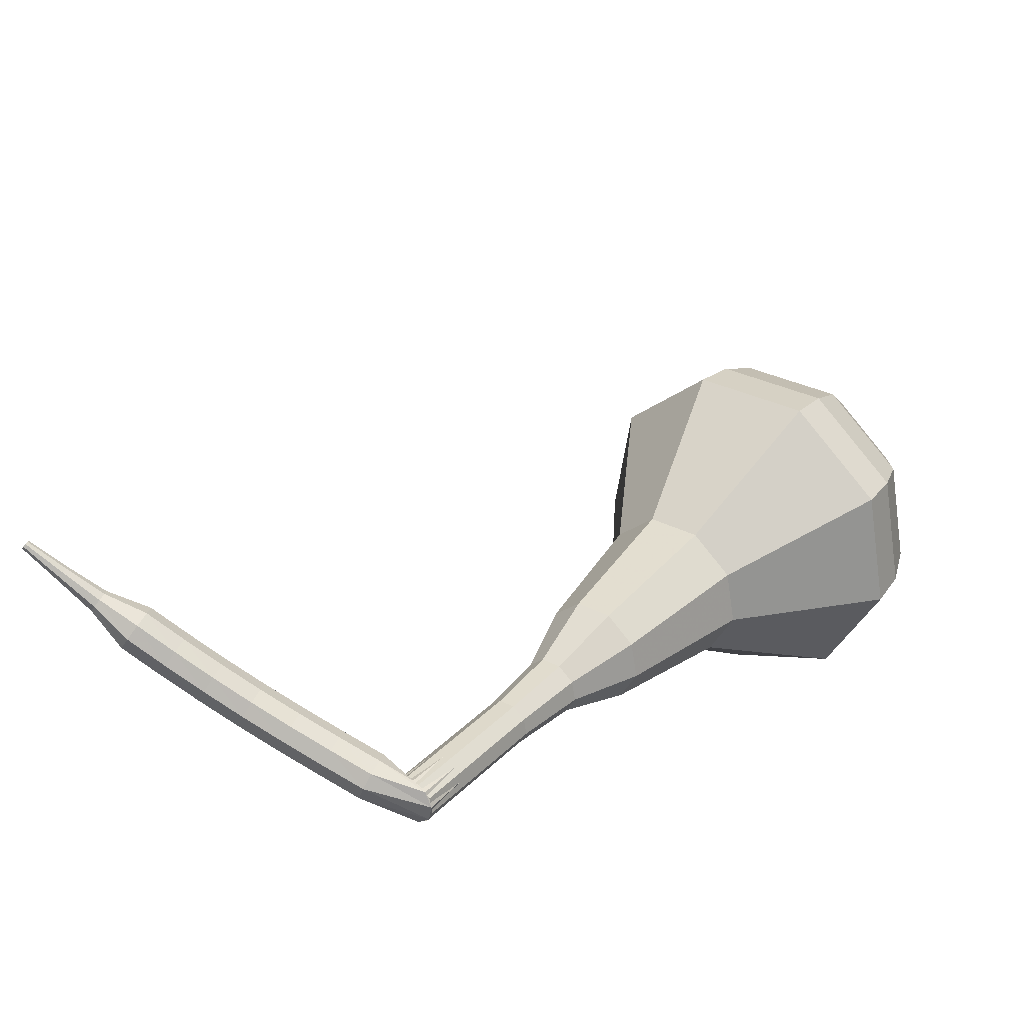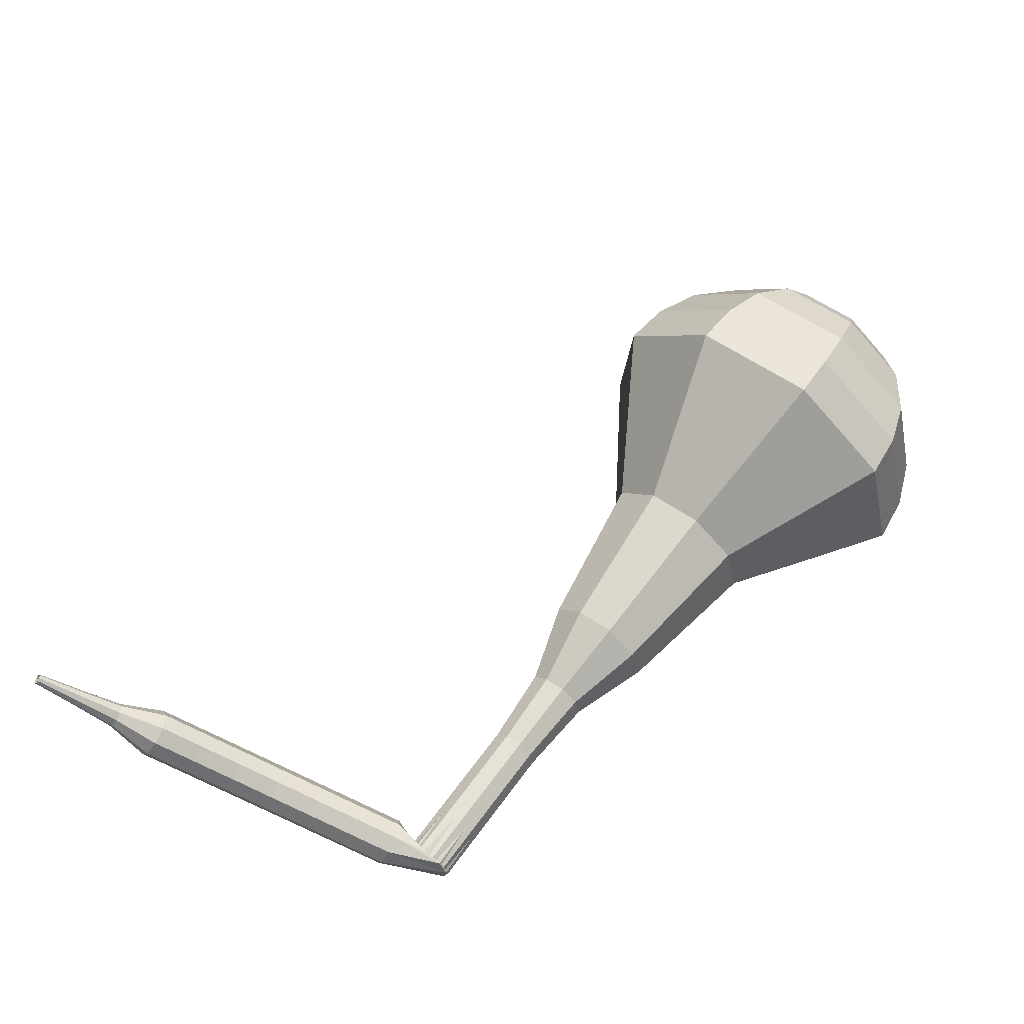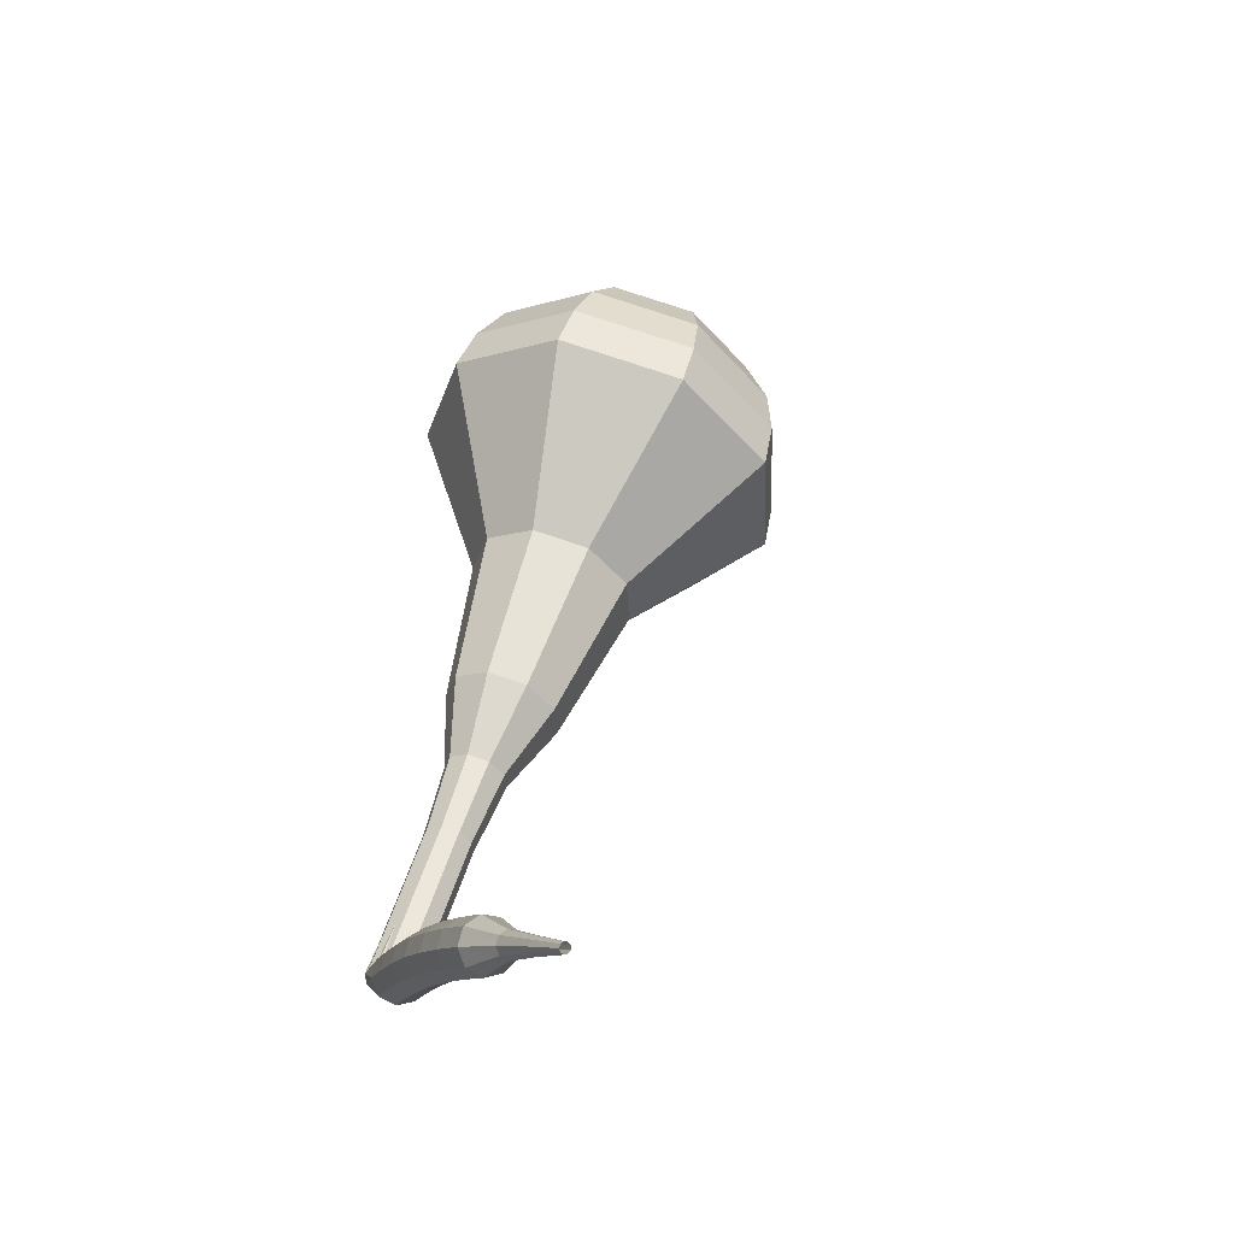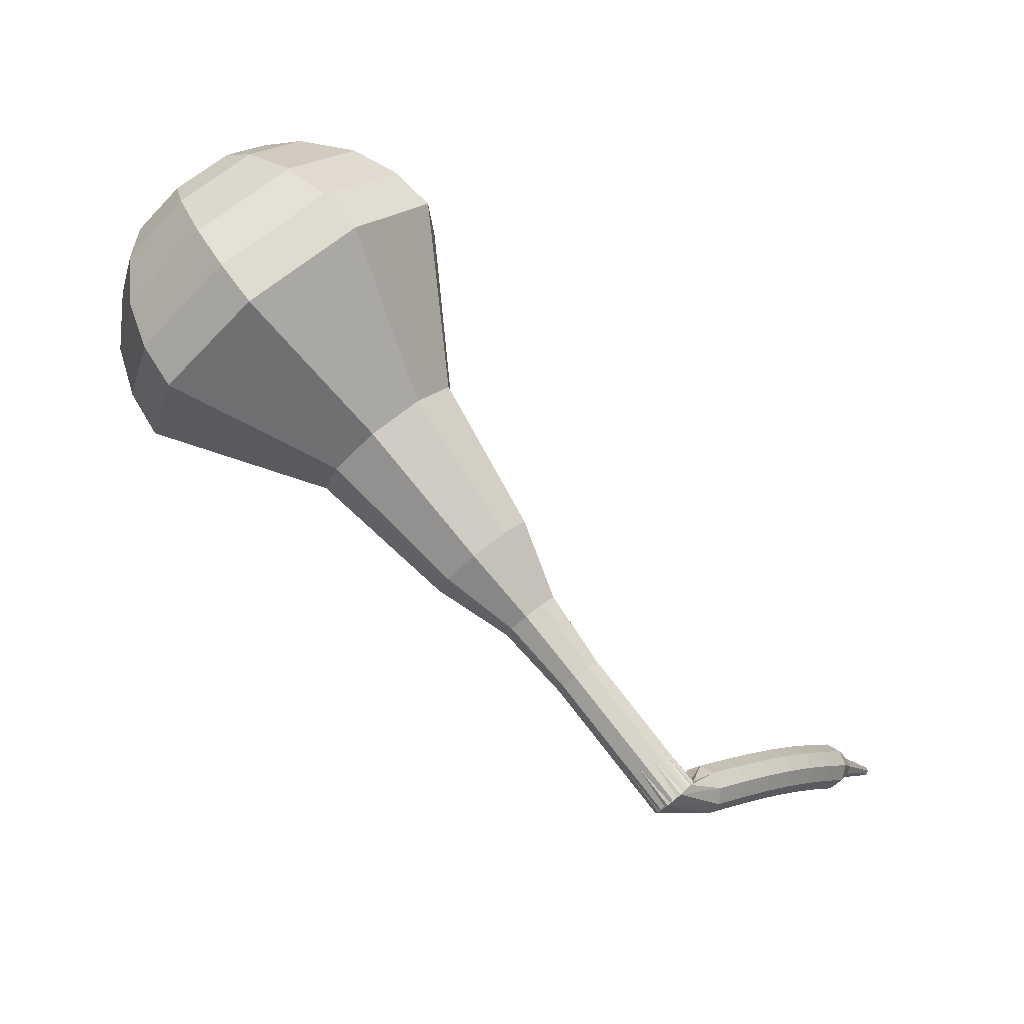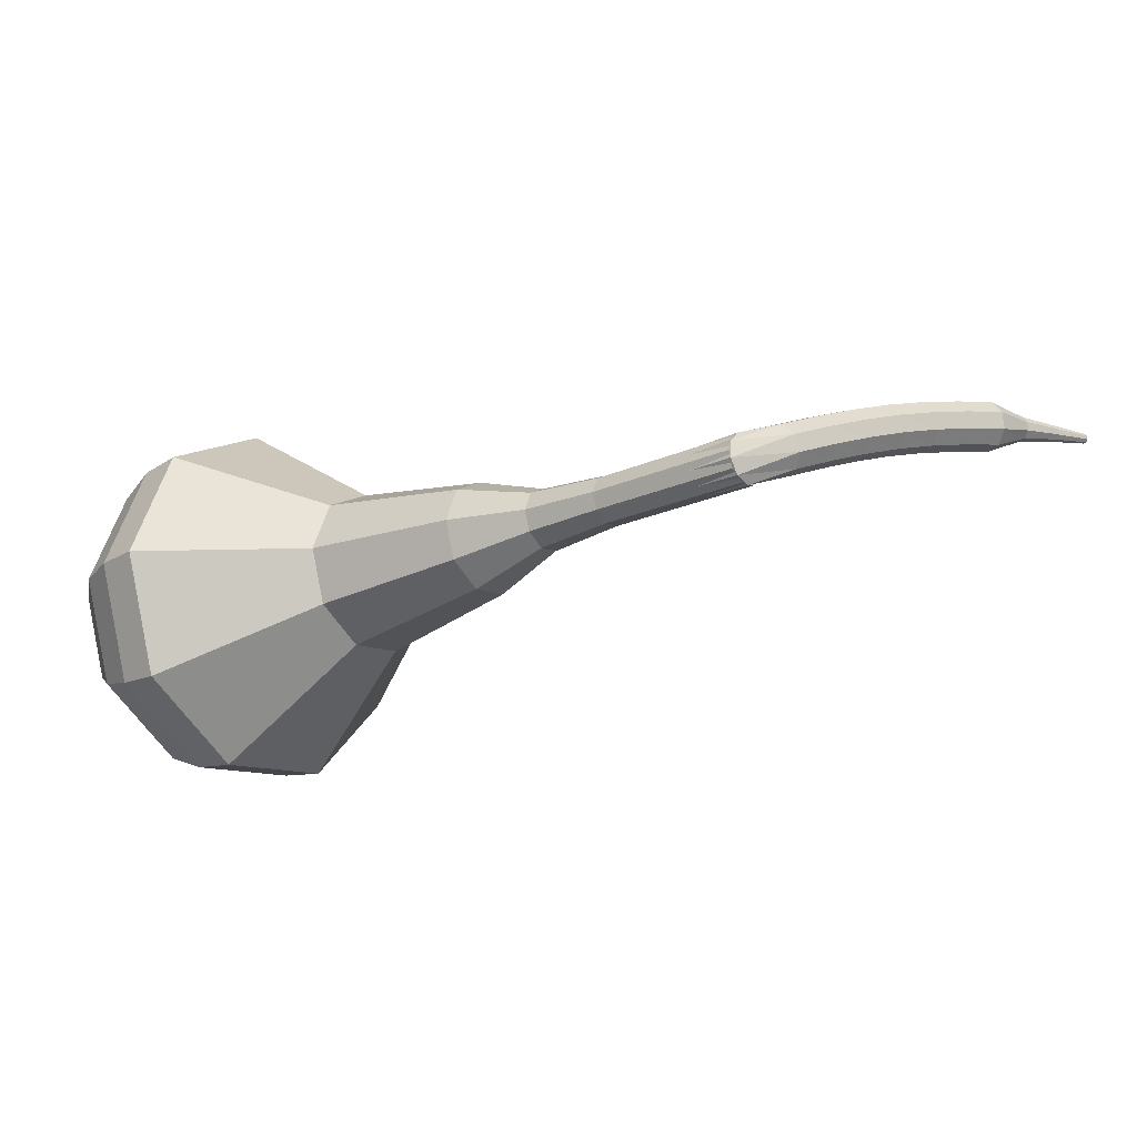
<metadata>
{"format":"obj","ext":"obj","renderer":"f3d","projection":"perspective","resolution":1024,"background":"white","views":[{"elev":-70.4,"azim":-24.7,"up":"+Z"},{"elev":-41.5,"azim":-21.9,"up":"+Z"},{"elev":-1.7,"azim":-103.4,"up":"+Z"},{"elev":-13.9,"azim":131.8,"up":"+Z"},{"elev":20.0,"azim":153.2,"up":"+Y"}]}
</metadata>
<code>
g tube1
v 165.4 144 166.4
v 168 143.2 164.4
v 170.9 144.5 163.4
v 172.8 147.3 163.7
v 172.7 150.3 165.3
v 170.7 152.1 167.5
v 167.8 151.8 169.1
v 165.2 149.6 169.4
v 164.2 146.5 168.4
v 165.4 144 166.4
v 166.7 144.6 167.1
v 168.6 144 165.7
v 170.8 145 164.9
v 172.1 147 165.2
v 172.1 149.2 166.4
v 170.6 150.5 167.9
v 168.4 150.3 169.1
v 166.6 148.7 169.4
v 165.9 146.4 168.6
v 166.7 144.6 167.1
v 169.5 146.9 167.9
v 169.5 146.9 167.9
v 169.5 146.9 167.9
v 169.5 146.9 167.9
v 169.5 146.9 167.9
v 169.5 146.9 167.9
v 169.5 146.9 167.9
v 169.5 146.9 167.9
v 169.5 146.9 167.9
v 169.5 146.9 167.9
v 154.9 161.1 142.5
v 155.2 160.6 142.1
v 155 160 141.8
v 154.5 159.5 141.9
v 153.9 159.4 142.2
v 153.5 159.7 142.7
v 153.5 160.3 143
v 153.8 160.9 143.1
v 154.4 161.2 142.9
v 154.9 161.1 142.5
v 152.5 161.3 142.9
v 152.3 161 142.3
v 152.3 160.4 142
v 152.3 159.8 142.1
v 152.4 159.3 142.6
v 152.6 159.3 143.3
v 152.7 159.8 143.8
v 152.7 160.4 143.9
v 152.6 161 143.6
v 152.5 161.3 142.9
v 150.7 161.2 143.4
v 150.5 161 142.7
v 150.5 160.4 142.4
v 150.5 159.7 142.5
v 150.7 159.3 143
v 150.8 159.3 143.7
v 150.9 159.7 144.2
v 150.9 160.4 144.3
v 150.8 161 144
v 150.7 161.2 143.4
v 148.8 161.1 143.8
v 148.7 160.9 143.2
v 148.7 160.3 142.8
v 148.7 159.6 142.9
v 148.9 159.2 143.5
v 149 159.2 144.1
v 149.1 159.6 144.6
v 149.1 160.3 144.8
v 149 160.9 144.4
v 148.8 161.1 143.8
v 147 161 144.2
v 146.9 160.7 143.5
v 146.9 160.1 143.2
v 147 159.5 143.3
v 147.1 159 143.8
v 147.2 159 144.5
v 147.3 159.5 145
v 147.2 160.2 145.1
v 147.1 160.7 144.8
v 147 161 144.2
v 145.1 160.7 144.5
v 145.1 160.5 143.9
v 145.1 159.9 143.5
v 145.2 159.2 143.6
v 145.3 158.8 144.2
v 145.5 158.8 144.8
v 145.5 159.3 145.3
v 145.4 160 145.5
v 145.3 160.5 145.1
v 145.1 160.7 144.5
v 143.3 160.5 144.8
v 143.3 160.2 144.1
v 143.3 159.6 143.8
v 143.4 159 143.9
v 143.6 158.6 144.4
v 143.7 158.6 145.1
v 143.7 159 145.6
v 143.6 159.7 145.7
v 143.4 160.3 145.4
v 143.3 160.5 144.8
v 141.5 160.1 145
v 141.5 159.9 144.4
v 141.5 159.3 144
v 141.7 158.7 144.1
v 141.8 158.2 144.7
v 141.9 158.3 145.3
v 141.9 158.7 145.9
v 141.8 159.4 146
v 141.6 159.9 145.6
v 141.5 160.1 145
v 139.8 159.3 145.2
v 139.8 159.2 144.9
v 139.9 158.9 144.7
v 139.9 158.5 144.8
v 140 158.3 145
v 140 158.3 145.4
v 140 158.5 145.6
v 139.9 158.9 145.7
v 139.8 159.2 145.5
v 139.8 159.3 145.2
v 138.1 158.7 145.3
v 138.1 158.6 145.1
v 138.1 158.4 145
v 138.2 158.2 145
v 138.2 158 145.2
v 138.2 158 145.4
v 138.2 158.2 145.6
v 138.2 158.4 145.6
v 138.1 158.6 145.5
v 138.1 158.7 145.3
v 136.4 158 145.4
v 136.4 158 145.3
v 136.4 157.9 145.2
v 136.4 157.8 145.2
v 136.5 157.7 145.3
v 136.5 157.7 145.5
v 136.4 157.8 145.6
v 136.4 157.9 145.6
v 136.4 158 145.5
v 136.4 158 145.4
f 1 2 12
f 12 11 1
f 2 3 13
f 13 12 2
f 3 4 14
f 14 13 3
f 4 5 15
f 15 14 4
f 5 6 16
f 16 15 5
f 6 7 17
f 17 16 6
f 7 8 18
f 18 17 7
f 8 9 19
f 19 18 8
f 9 10 20
f 20 19 9
f 11 12 22
f 22 21 11
f 12 13 23
f 23 22 12
f 13 14 24
f 24 23 13
f 14 15 25
f 25 24 14
f 15 16 26
f 26 25 15
f 16 17 27
f 27 26 16
f 17 18 28
f 28 27 17
f 18 19 29
f 29 28 18
f 19 20 30
f 30 29 19
f 21 22 32
f 32 31 21
f 22 23 33
f 33 32 22
f 23 24 34
f 34 33 23
f 24 25 35
f 35 34 24
f 25 26 36
f 36 35 25
f 26 27 37
f 37 36 26
f 27 28 38
f 38 37 27
f 28 29 39
f 39 38 28
f 29 30 40
f 40 39 29
f 31 32 42
f 42 41 31
f 32 33 43
f 43 42 32
f 33 34 44
f 44 43 33
f 34 35 45
f 45 44 34
f 35 36 46
f 46 45 35
f 36 37 47
f 47 46 36
f 37 38 48
f 48 47 37
f 38 39 49
f 49 48 38
f 39 40 50
f 50 49 39
f 41 42 52
f 52 51 41
f 42 43 53
f 53 52 42
f 43 44 54
f 54 53 43
f 44 45 55
f 55 54 44
f 45 46 56
f 56 55 45
f 46 47 57
f 57 56 46
f 47 48 58
f 58 57 47
f 48 49 59
f 59 58 48
f 49 50 60
f 60 59 49
f 51 52 62
f 62 61 51
f 52 53 63
f 63 62 52
f 53 54 64
f 64 63 53
f 54 55 65
f 65 64 54
f 55 56 66
f 66 65 55
f 56 57 67
f 67 66 56
f 57 58 68
f 68 67 57
f 58 59 69
f 69 68 58
f 59 60 70
f 70 69 59
f 61 62 72
f 72 71 61
f 62 63 73
f 73 72 62
f 63 64 74
f 74 73 63
f 64 65 75
f 75 74 64
f 65 66 76
f 76 75 65
f 66 67 77
f 77 76 66
f 67 68 78
f 78 77 67
f 68 69 79
f 79 78 68
f 69 70 80
f 80 79 69
f 71 72 82
f 82 81 71
f 72 73 83
f 83 82 72
f 73 74 84
f 84 83 73
f 74 75 85
f 85 84 74
f 75 76 86
f 86 85 75
f 76 77 87
f 87 86 76
f 77 78 88
f 88 87 77
f 78 79 89
f 89 88 78
f 79 80 90
f 90 89 79
f 81 82 92
f 92 91 81
f 82 83 93
f 93 92 82
f 83 84 94
f 94 93 83
f 84 85 95
f 95 94 84
f 85 86 96
f 96 95 85
f 86 87 97
f 97 96 86
f 87 88 98
f 98 97 87
f 88 89 99
f 99 98 88
f 89 90 100
f 100 99 89
f 91 92 102
f 102 101 91
f 92 93 103
f 103 102 92
f 93 94 104
f 104 103 93
f 94 95 105
f 105 104 94
f 95 96 106
f 106 105 95
f 96 97 107
f 107 106 96
f 97 98 108
f 108 107 97
f 98 99 109
f 109 108 98
f 99 100 110
f 110 109 99
f 101 102 112
f 112 111 101
f 102 103 113
f 113 112 102
f 103 104 114
f 114 113 103
f 104 105 115
f 115 114 104
f 105 106 116
f 116 115 105
f 106 107 117
f 117 116 106
f 107 108 118
f 118 117 107
f 108 109 119
f 119 118 108
f 109 110 120
f 120 119 109
f 111 112 122
f 122 121 111
f 112 113 123
f 123 122 112
f 113 114 124
f 124 123 113
f 114 115 125
f 125 124 114
f 115 116 126
f 126 125 115
f 116 117 127
f 127 126 116
f 117 118 128
f 128 127 117
f 118 119 129
f 129 128 118
f 119 120 130
f 130 129 119
f 121 122 132
f 132 131 121
f 122 123 133
f 133 132 122
f 123 124 134
f 134 133 123
f 124 125 135
f 135 134 124
f 125 126 136
f 136 135 125
f 126 127 137
f 137 136 126
f 127 128 138
f 138 137 127
f 128 129 139
f 139 138 128
f 129 130 140
f 140 139 129
v 153.6 159.6 142.5
v 154.2 159.4 142.1
v 154.8 159.7 141.9
v 155.1 160.2 141.9
v 155.1 160.8 142.3
v 154.7 161.2 142.7
v 154.1 161.1 143
v 153.6 160.7 143.1
v 153.4 160.1 142.9
v 153.6 159.6 142.5
v 155.1 158.3 144.9
v 155.6 158.1 144.5
v 156.2 158.4 144.3
v 156.6 158.9 144.4
v 156.6 159.5 144.7
v 156.2 159.9 145.1
v 155.6 159.8 145.5
v 155.1 159.4 145.5
v 154.9 158.8 145.3
v 155.1 158.3 144.9
v 156.6 157 147.4
v 157.1 156.8 147
v 157.7 157.1 146.7
v 158.1 157.7 146.8
v 158.1 158.3 147.1
v 157.7 158.6 147.6
v 157.1 158.5 147.9
v 156.5 158.1 148
v 156.3 157.5 147.8
v 156.6 157 147.4
v 157.9 155.5 149.8
v 158.5 155.3 149.3
v 159.3 155.6 149
v 159.7 156.3 149.1
v 159.7 157.1 149.5
v 159.2 157.5 150.1
v 158.5 157.5 150.5
v 157.8 156.9 150.6
v 157.6 156.1 150.3
v 157.9 155.5 149.8
v 158.6 153.4 152.2
v 159.9 153.1 151.3
v 161.2 153.7 150.8
v 162.1 155 151
v 162 156.4 151.7
v 161.1 157.2 152.7
v 159.7 157 153.5
v 158.6 156 153.6
v 158.1 154.6 153.2
v 158.6 153.4 152.2
v 160.9 150.1 157.1
v 162.6 149.5 155.8
v 164.6 150.4 155.1
v 165.9 152.3 155.3
v 165.8 154.3 156.4
v 164.5 155.5 157.8
v 162.5 155.3 158.9
v 160.8 153.8 159.2
v 160.1 151.8 158.5
v 160.9 150.1 157.1
v 161 144.4 162
v 165 143.2 159
v 169.5 145.2 157.4
v 172.3 149.5 157.9
v 172.2 154 160.4
v 169.2 156.6 163.6
v 164.7 156.2 166.1
v 160.8 152.8 166.6
v 159.4 148.2 165
v 161 144.4 162
v 162.1 143.8 163.5
v 165.9 142.6 160.6
v 170.2 144.6 159
v 173 148.7 159.5
v 172.8 153.1 161.9
v 169.9 155.6 165
v 165.6 155.2 167.4
v 161.8 152 167.9
v 160.5 147.5 166.4
v 162.1 143.8 163.5
v 163.5 143.6 164.9
v 166.9 142.6 162.3
v 170.8 144.3 160.9
v 173.2 148 161.4
v 173.1 151.9 163.5
v 170.5 154.2 166.3
v 166.6 153.8 168.4
v 163.3 150.9 168.9
v 162 146.9 167.5
v 163.5 143.6 164.9
v 165.4 144 166.4
v 168 143.2 164.4
v 170.9 144.5 163.4
v 172.8 147.3 163.7
v 172.7 150.3 165.3
v 170.7 152.1 167.5
v 167.8 151.8 169.1
v 165.2 149.6 169.4
v 164.2 146.5 168.4
v 165.4 144 166.4
v 166.7 144.6 167.1
v 168.6 144 165.7
v 170.8 145 164.9
v 172.1 147 165.2
v 172.1 149.2 166.4
v 170.6 150.5 167.9
v 168.4 150.3 169.1
v 166.6 148.7 169.4
v 165.9 146.4 168.6
v 166.7 144.6 167.1
v 169.5 146.9 167.9
v 169.5 146.9 167.9
v 169.5 146.9 167.9
v 169.5 146.9 167.9
v 169.5 146.9 167.9
v 169.5 146.9 167.9
v 169.5 146.9 167.9
v 169.5 146.9 167.9
v 169.5 146.9 167.9
v 169.5 146.9 167.9
f 141 142 152
f 152 151 141
f 142 143 153
f 153 152 142
f 143 144 154
f 154 153 143
f 144 145 155
f 155 154 144
f 145 146 156
f 156 155 145
f 146 147 157
f 157 156 146
f 147 148 158
f 158 157 147
f 148 149 159
f 159 158 148
f 149 150 160
f 160 159 149
f 151 152 162
f 162 161 151
f 152 153 163
f 163 162 152
f 153 154 164
f 164 163 153
f 154 155 165
f 165 164 154
f 155 156 166
f 166 165 155
f 156 157 167
f 167 166 156
f 157 158 168
f 168 167 157
f 158 159 169
f 169 168 158
f 159 160 170
f 170 169 159
f 161 162 172
f 172 171 161
f 162 163 173
f 173 172 162
f 163 164 174
f 174 173 163
f 164 165 175
f 175 174 164
f 165 166 176
f 176 175 165
f 166 167 177
f 177 176 166
f 167 168 178
f 178 177 167
f 168 169 179
f 179 178 168
f 169 170 180
f 180 179 169
f 171 172 182
f 182 181 171
f 172 173 183
f 183 182 172
f 173 174 184
f 184 183 173
f 174 175 185
f 185 184 174
f 175 176 186
f 186 185 175
f 176 177 187
f 187 186 176
f 177 178 188
f 188 187 177
f 178 179 189
f 189 188 178
f 179 180 190
f 190 189 179
f 181 182 192
f 192 191 181
f 182 183 193
f 193 192 182
f 183 184 194
f 194 193 183
f 184 185 195
f 195 194 184
f 185 186 196
f 196 195 185
f 186 187 197
f 197 196 186
f 187 188 198
f 198 197 187
f 188 189 199
f 199 198 188
f 189 190 200
f 200 199 189
f 191 192 202
f 202 201 191
f 192 193 203
f 203 202 192
f 193 194 204
f 204 203 193
f 194 195 205
f 205 204 194
f 195 196 206
f 206 205 195
f 196 197 207
f 207 206 196
f 197 198 208
f 208 207 197
f 198 199 209
f 209 208 198
f 199 200 210
f 210 209 199
f 201 202 212
f 212 211 201
f 202 203 213
f 213 212 202
f 203 204 214
f 214 213 203
f 204 205 215
f 215 214 204
f 205 206 216
f 216 215 205
f 206 207 217
f 217 216 206
f 207 208 218
f 218 217 207
f 208 209 219
f 219 218 208
f 209 210 220
f 220 219 209
f 211 212 222
f 222 221 211
f 212 213 223
f 223 222 212
f 213 214 224
f 224 223 213
f 214 215 225
f 225 224 214
f 215 216 226
f 226 225 215
f 216 217 227
f 227 226 216
f 217 218 228
f 228 227 217
f 218 219 229
f 229 228 218
f 219 220 230
f 230 229 219
f 221 222 232
f 232 231 221
f 222 223 233
f 233 232 222
f 223 224 234
f 234 233 223
f 224 225 235
f 235 234 224
f 225 226 236
f 236 235 225
f 226 227 237
f 237 236 226
f 227 228 238
f 238 237 227
f 228 229 239
f 239 238 228
f 229 230 240
f 240 239 229
f 231 232 242
f 242 241 231
f 232 233 243
f 243 242 232
f 233 234 244
f 244 243 233
f 234 235 245
f 245 244 234
f 235 236 246
f 246 245 235
f 236 237 247
f 247 246 236
f 237 238 248
f 248 247 237
f 238 239 249
f 249 248 238
f 239 240 250
f 250 249 239
f 241 242 252
f 252 251 241
f 242 243 253
f 253 252 242
f 243 244 254
f 254 253 243
f 244 245 255
f 255 254 244
f 245 246 256
f 256 255 245
f 246 247 257
f 257 256 246
f 247 248 258
f 258 257 247
f 248 249 259
f 259 258 248
f 249 250 260
f 260 259 249
g

</code>
